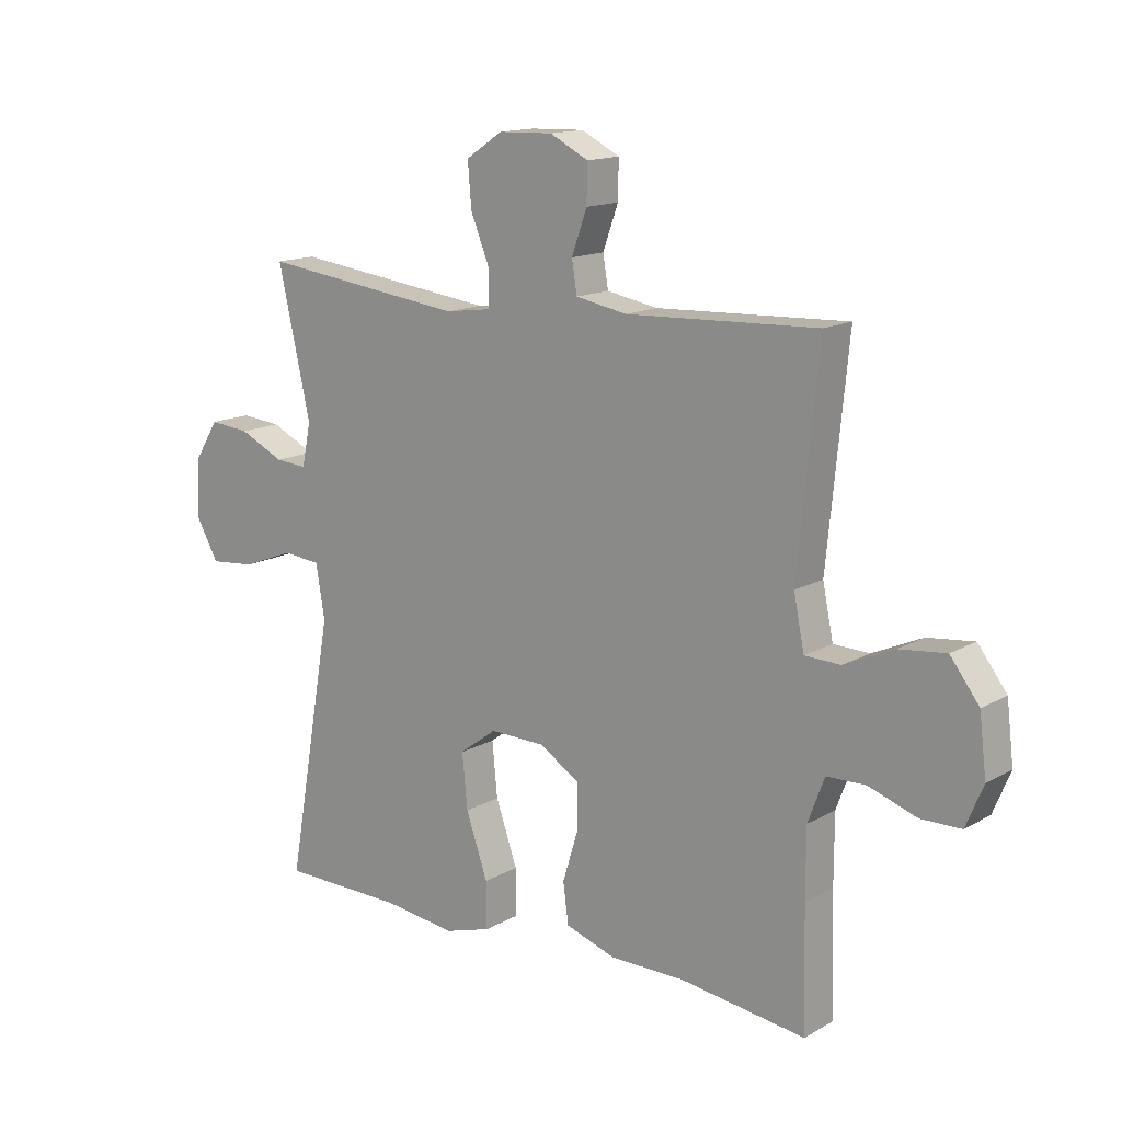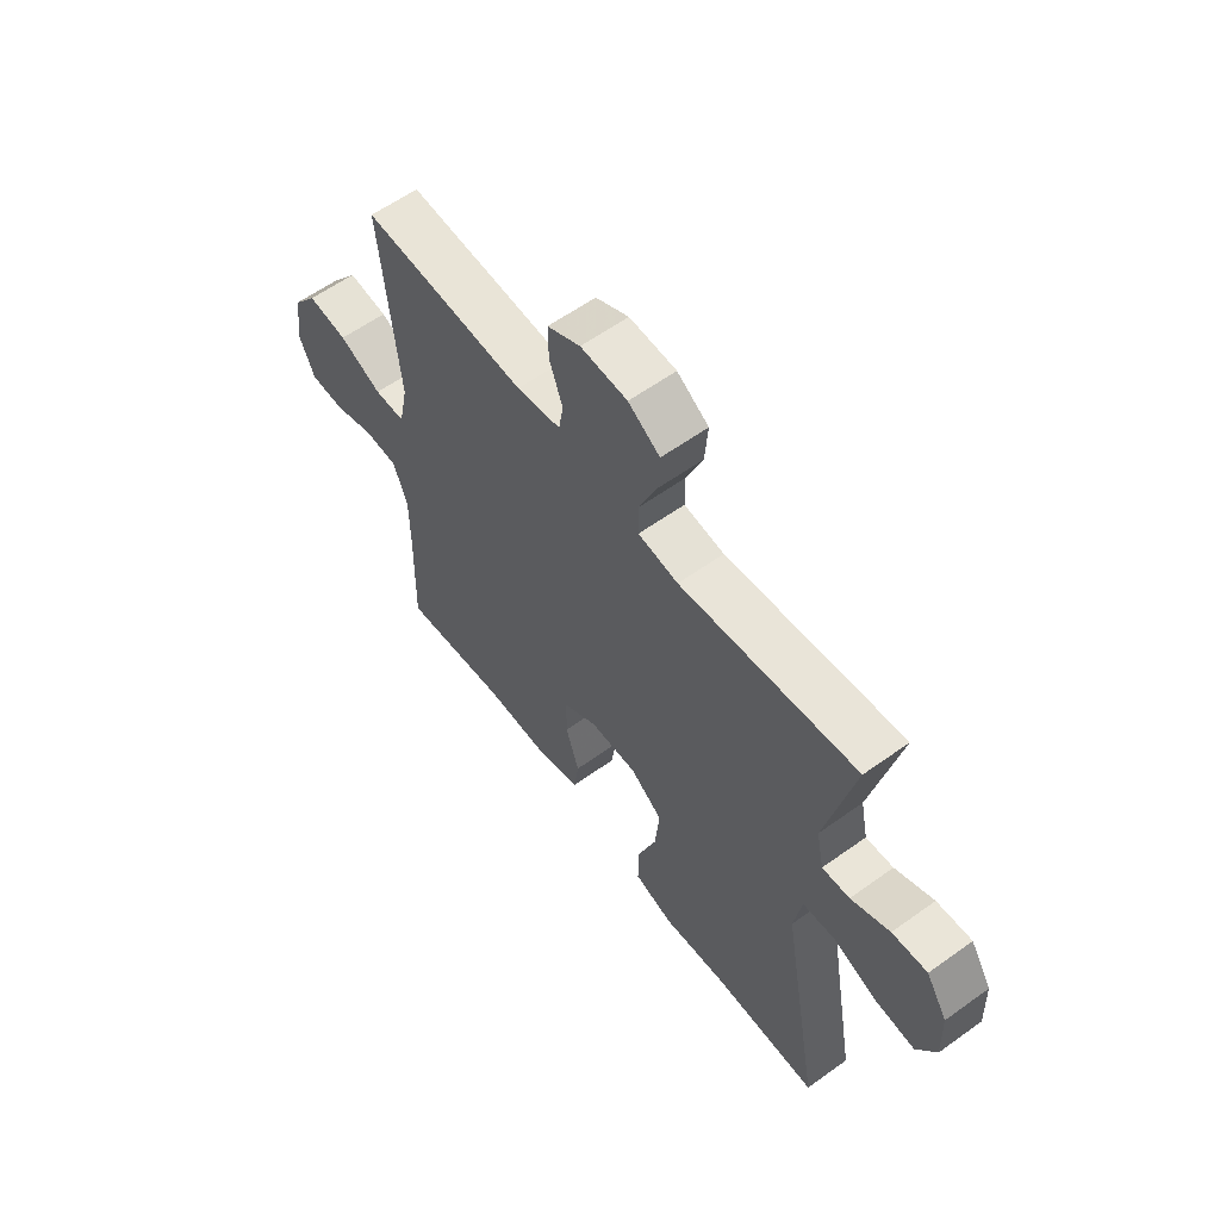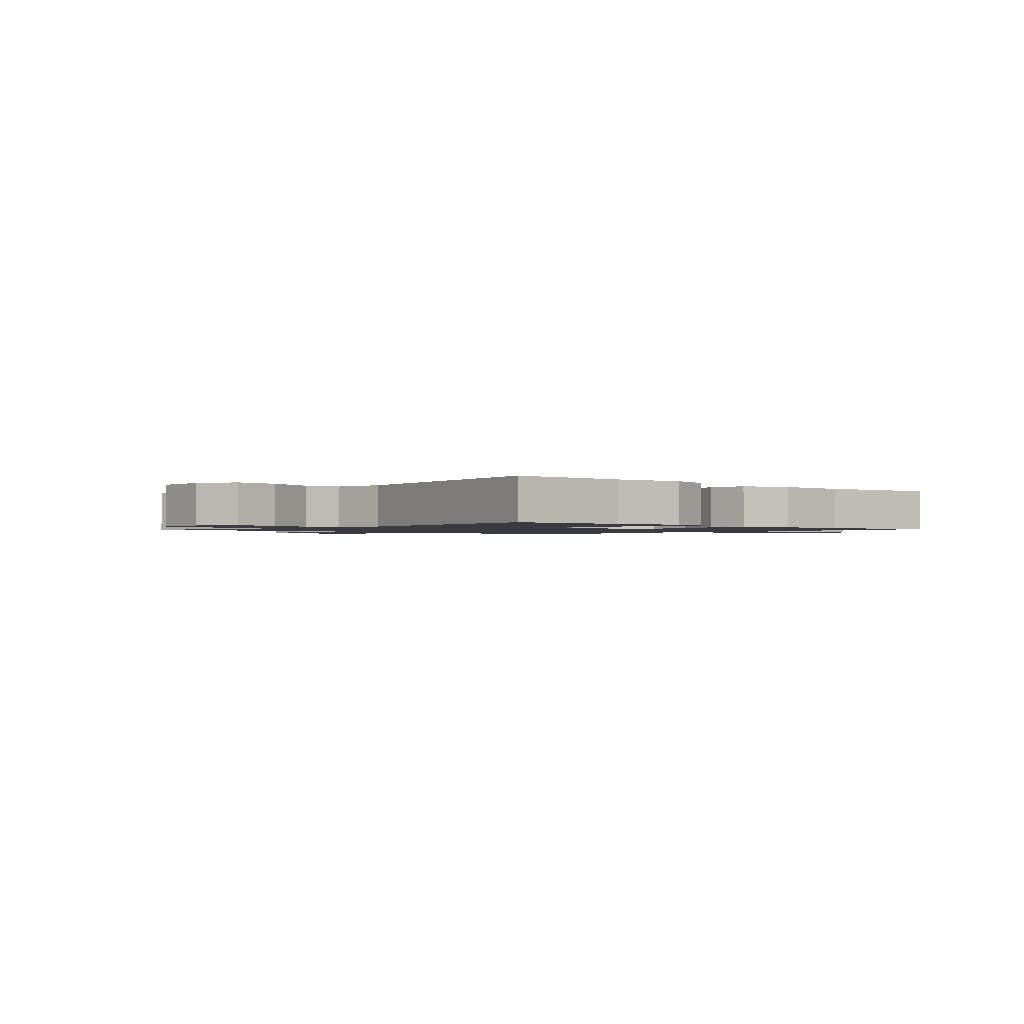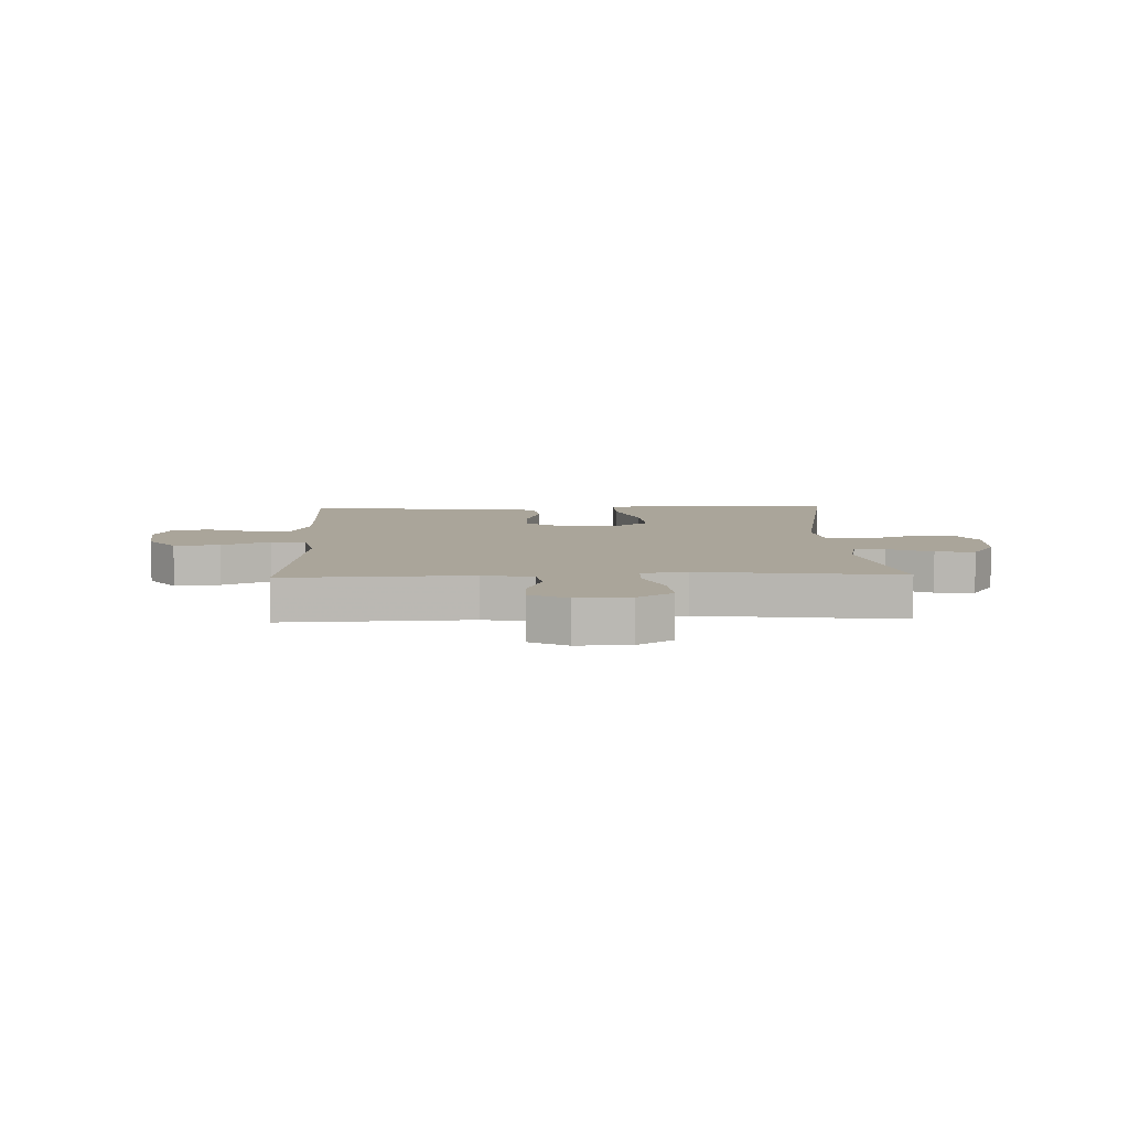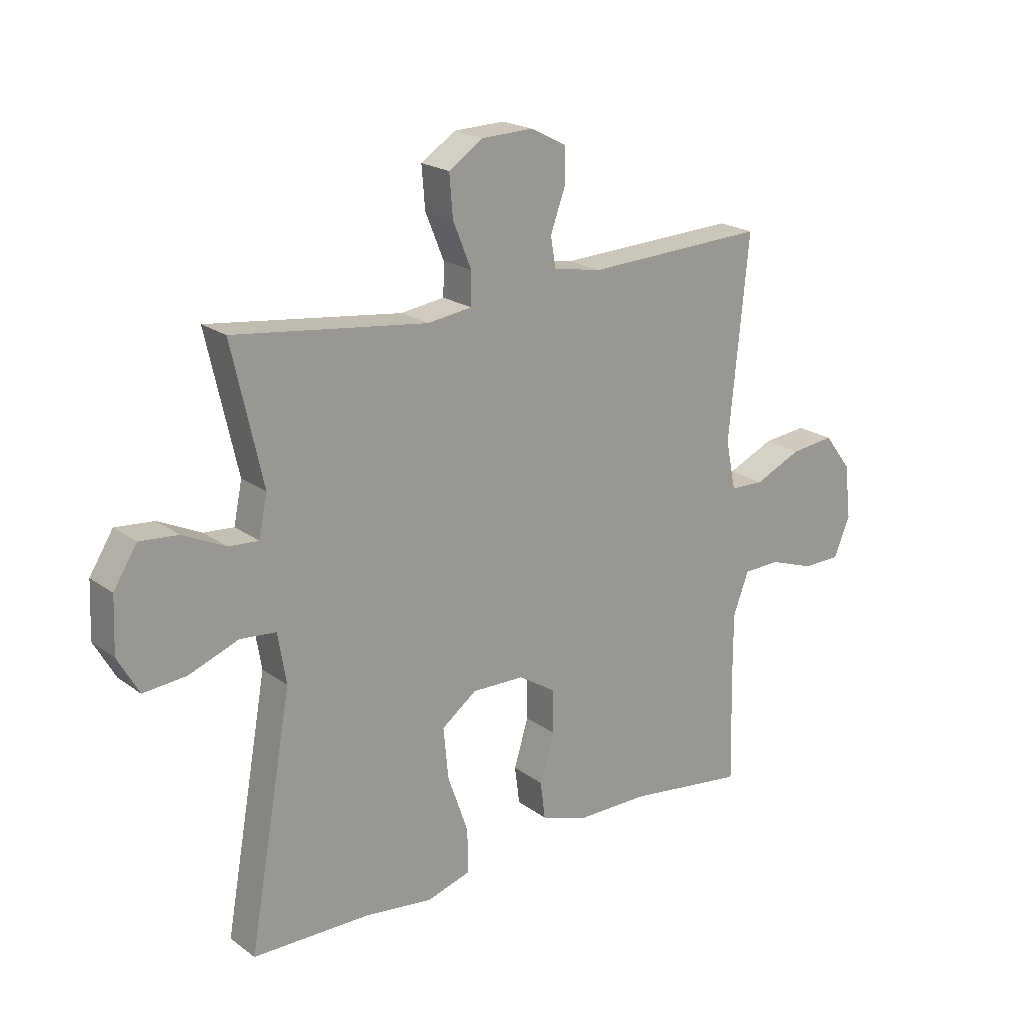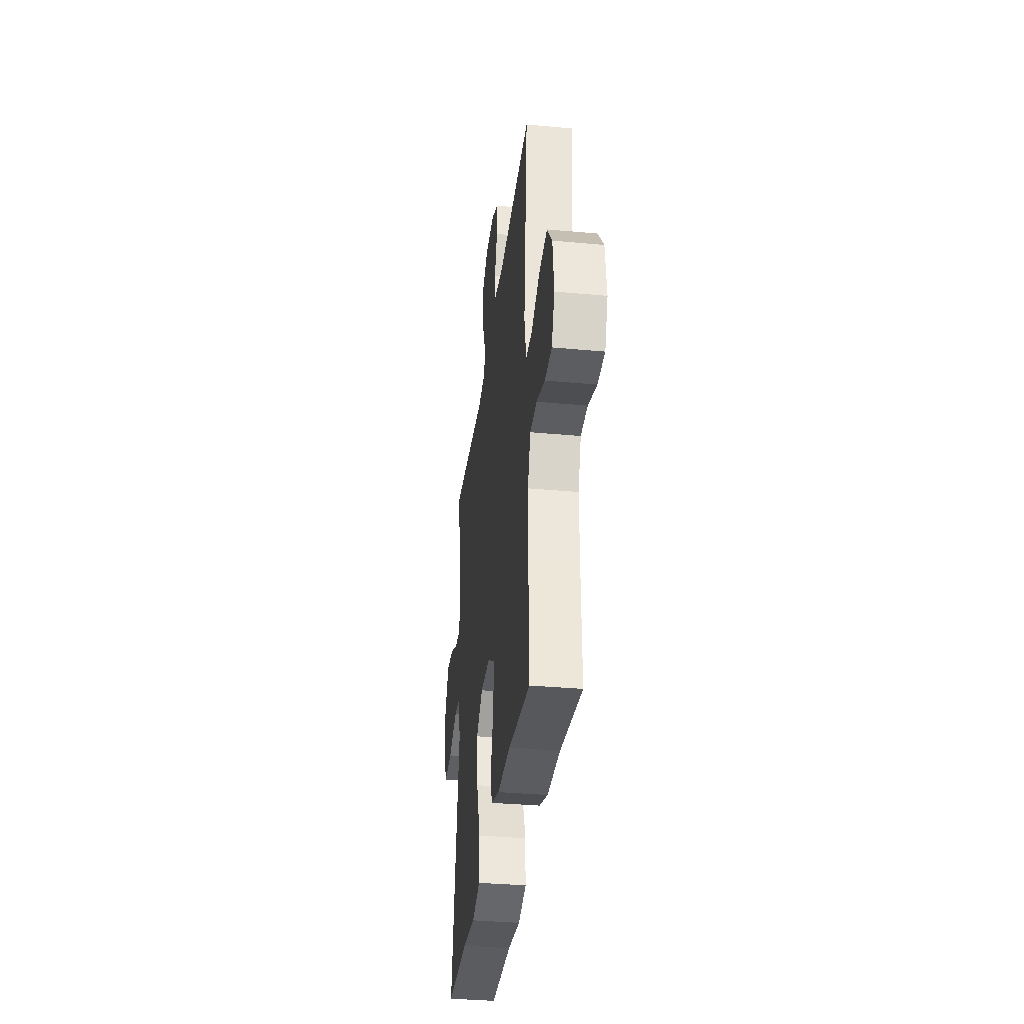
<metadata>
{"format":"obj","ext":"obj","renderer":"f3d","projection":"perspective","resolution":1024,"background":"white","views":[{"elev":14.5,"azim":-140.6,"up":"+Z"},{"elev":59.7,"azim":53.6,"up":"+Z"},{"elev":-1.4,"azim":138.0,"up":"+Y"},{"elev":7.7,"azim":-1.9,"up":"+Y"},{"elev":20.5,"azim":142.3,"up":"+Z"},{"elev":-35.2,"azim":-97.0,"up":"+Z"}]}
</metadata>
<code>
v -0.5 0.07 -0.5
v -0.495 0.07 -0.299
v -0.495 0.07 -0.184
v -0.523 0.07 -0.109
v -0.589 0.07 -0.107
v -0.671 0.07 -0.135
v -0.739 0.07 -0.134
v -0.768 0.07 -0.064
v -0.756 0.07 0.035
v -0.707 0.07 0.099
v -0.628 0.07 0.09
v -0.544 0.07 0.052
v -0.483 0.07 0.054
v -0.465 0.07 0.142
v -0.5 0.07 0.5
v -0.176 0.07 0.486
v -0.089 0.07 0.502
v -0.08 0.07 0.556
v -0.106 0.07 0.628
v -0.107 0.07 0.692
v -0.042 0.07 0.725
v 0.05 0.07 0.722
v 0.112 0.07 0.681
v 0.106 0.07 0.607
v 0.073 0.07 0.526
v 0.074 0.07 0.468
v 0.153 0.07 0.457
v 0.5 0.07 0.5
v 0.445 0.07 0.255
v 0.46 0.07 0.182
v 0.514 0.07 0.186
v 0.59 0.07 0.222
v 0.659 0.07 0.228
v 0.701 0.07 0.161
v 0.705 0.07 0.063
v 0.667 0.07 -0.004
v 0.59 0.07 0.003
v 0.501 0.07 0.037
v 0.437 0.07 0.031
v 0.422 0.07 -0.059
v 0.5 0.07 -0.5
v 0.29 0.07 -0.502
v 0.166 0.07 -0.517
v 0.087 0.07 -0.493
v 0.088 0.07 -0.414
v 0.125 0.07 -0.308
v 0.134 0.07 -0.216
v 0.071 0.07 -0.169
v -0.023 0.07 -0.171
v -0.091 0.07 -0.214
v -0.091 0.07 -0.291
v -0.065 0.07 -0.376
v -0.074 0.07 -0.444
v -0.159 0.07 -0.472
v -0.287 0.07 -0.472
v -0.5 0 -0.5
v -0.495 0 -0.299
v -0.495 0 -0.184
v -0.523 0 -0.109
v -0.589 0 -0.107
v -0.671 0 -0.135
v -0.739 0 -0.134
v -0.768 0 -0.064
v -0.756 0 0.035
v -0.707 0 0.099
v -0.628 0 0.09
v -0.544 0 0.052
v -0.483 0 0.054
v -0.465 0 0.142
v -0.5 0 0.5
v -0.176 0 0.486
v -0.089 0 0.502
v -0.08 0 0.556
v -0.106 0 0.628
v -0.107 0 0.692
v -0.042 0 0.725
v 0.05 0 0.722
v 0.112 0 0.681
v 0.106 0 0.607
v 0.073 0 0.526
v 0.074 0 0.468
v 0.153 0 0.457
v 0.5 0 0.5
v 0.445 0 0.255
v 0.46 0 0.182
v 0.514 0 0.186
v 0.59 0 0.222
v 0.659 0 0.228
v 0.701 0 0.161
v 0.705 0 0.063
v 0.667 0 -0.004
v 0.59 0 0.003
v 0.501 0 0.037
v 0.437 0 0.031
v 0.422 0 -0.059
v 0.5 0 -0.5
v 0.29 0 -0.502
v 0.166 0 -0.517
v 0.087 0 -0.493
v 0.088 0 -0.414
v 0.125 0 -0.308
v 0.134 0 -0.216
v 0.071 0 -0.169
v -0.023 0 -0.171
v -0.091 0 -0.214
v -0.091 0 -0.291
v -0.065 0 -0.376
v -0.074 0 -0.444
v -0.159 0 -0.472
v -0.287 0 -0.472
f 52 53 54 55
f 51 52 55 1
f 50 51 1 2
f 49 50 2 3
f 43 44 45 46
f 42 43 46 47
f 40 41 42 47
f 39 40 47 48
f 35 36 37 38
f 35 38 39
f 34 35 39
f 31 32 33 34
f 30 31 34 39
f 29 30 39 48
f 27 28 29 48
f 22 23 24 25
f 22 25 26
f 21 22 26
f 18 19 20 21
f 17 18 21 26
f 16 17 26
f 14 15 16 26
f 13 14 26 27
f 9 10 11 12
f 9 12 13
f 8 9 13
f 5 6 7 8
f 4 5 8 13
f 49 3 4 13
f 13 27 48 49
f 110 109 108 107
f 56 110 107 106
f 57 56 106 105
f 58 57 105 104
f 101 100 99 98
f 102 101 98 97
f 102 97 96 95
f 103 102 95 94
f 93 92 91 90
f 94 93 90
f 94 90 89
f 89 88 87 86
f 94 89 86 85
f 103 94 85 84
f 103 84 83 82
f 80 79 78 77
f 81 80 77
f 81 77 76
f 76 75 74 73
f 81 76 73 72
f 81 72 71
f 81 71 70 69
f 82 81 69 68
f 67 66 65 64
f 68 67 64
f 68 64 63
f 63 62 61 60
f 68 63 60 59
f 68 59 58 104
f 104 103 82 68
f 1 56 57 2
f 2 57 58 3
f 3 58 59 4
f 4 59 60 5
f 5 60 61 6
f 6 61 62 7
f 7 62 63 8
f 8 63 64 9
f 9 64 65 10
f 10 65 66 11
f 11 66 67 12
f 12 67 68 13
f 13 68 69 14
f 14 69 70 15
f 15 70 71 16
f 16 71 72 17
f 17 72 73 18
f 18 73 74 19
f 19 74 75 20
f 20 75 76 21
f 21 76 77 22
f 22 77 78 23
f 23 78 79 24
f 24 79 80 25
f 25 80 81 26
f 26 81 82 27
f 27 82 83 28
f 28 83 84 29
f 29 84 85 30
f 30 85 86 31
f 31 86 87 32
f 32 87 88 33
f 33 88 89 34
f 34 89 90 35
f 35 90 91 36
f 36 91 92 37
f 37 92 93 38
f 38 93 94 39
f 39 94 95 40
f 40 95 96 41
f 41 96 97 42
f 42 97 98 43
f 43 98 99 44
f 44 99 100 45
f 45 100 101 46
f 46 101 102 47
f 47 102 103 48
f 48 103 104 49
f 49 104 105 50
f 50 105 106 51
f 51 106 107 52
f 52 107 108 53
f 53 108 109 54
f 54 109 110 55
f 55 110 56 1

</code>
